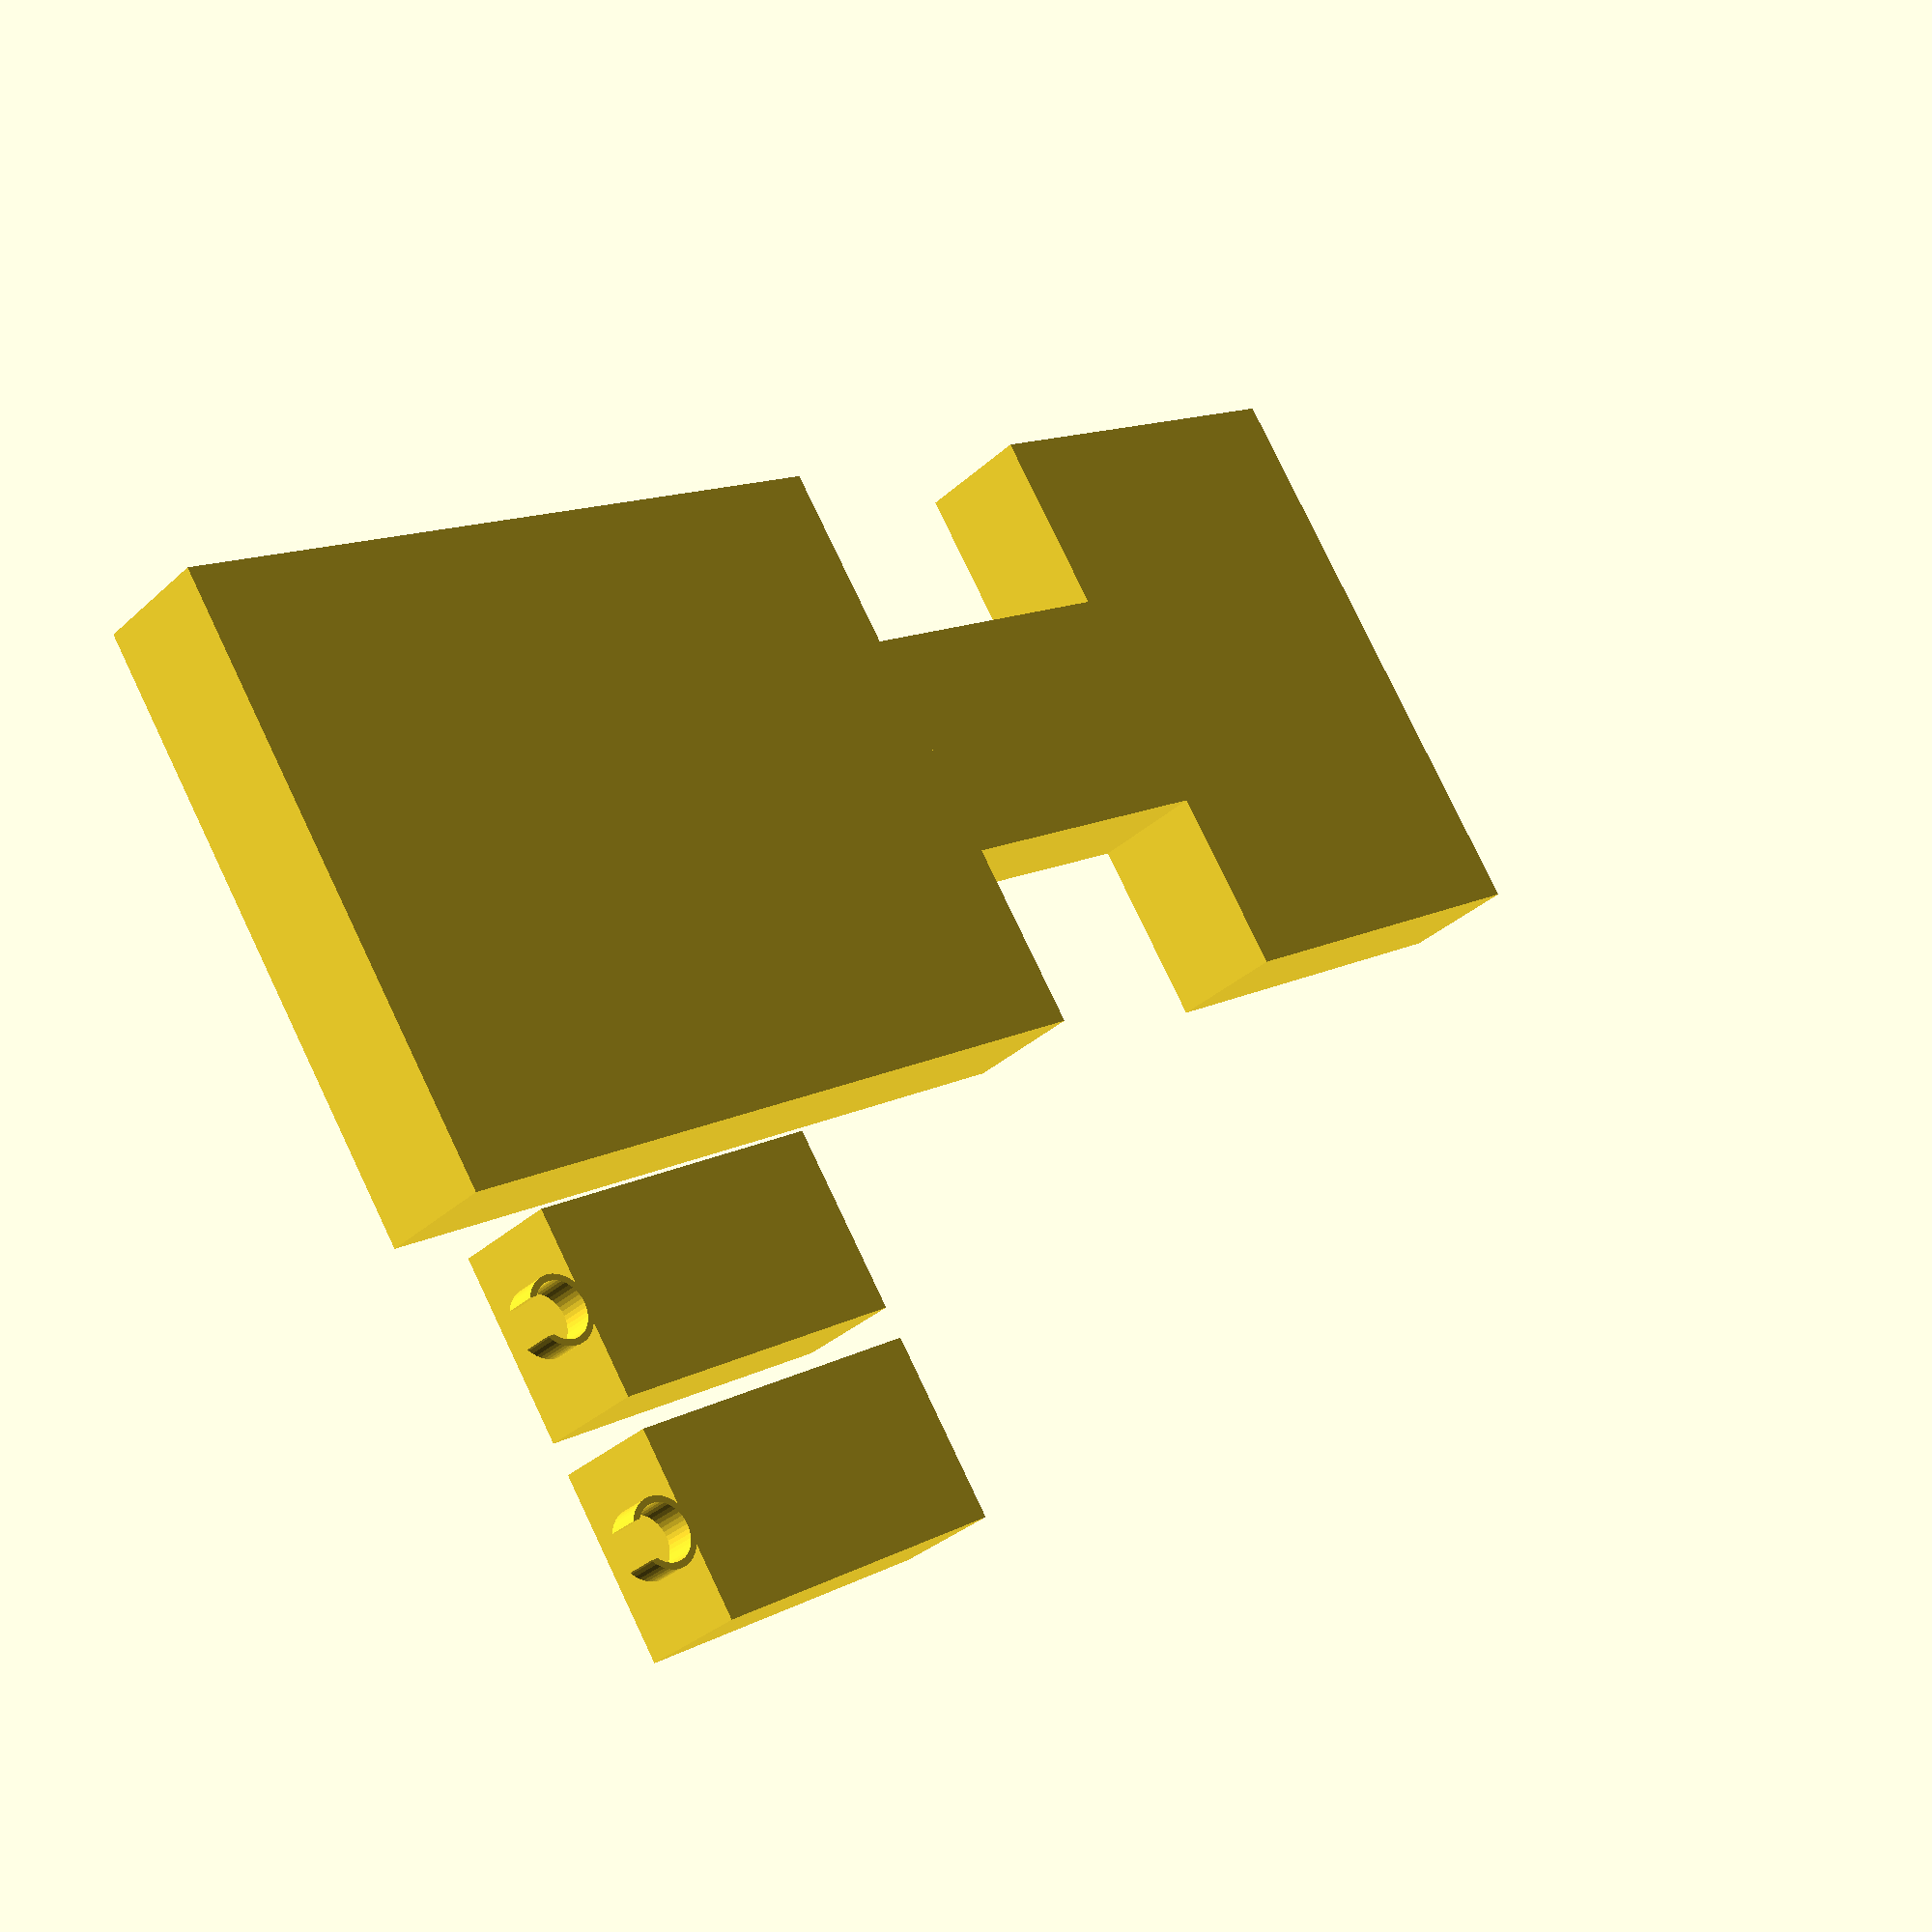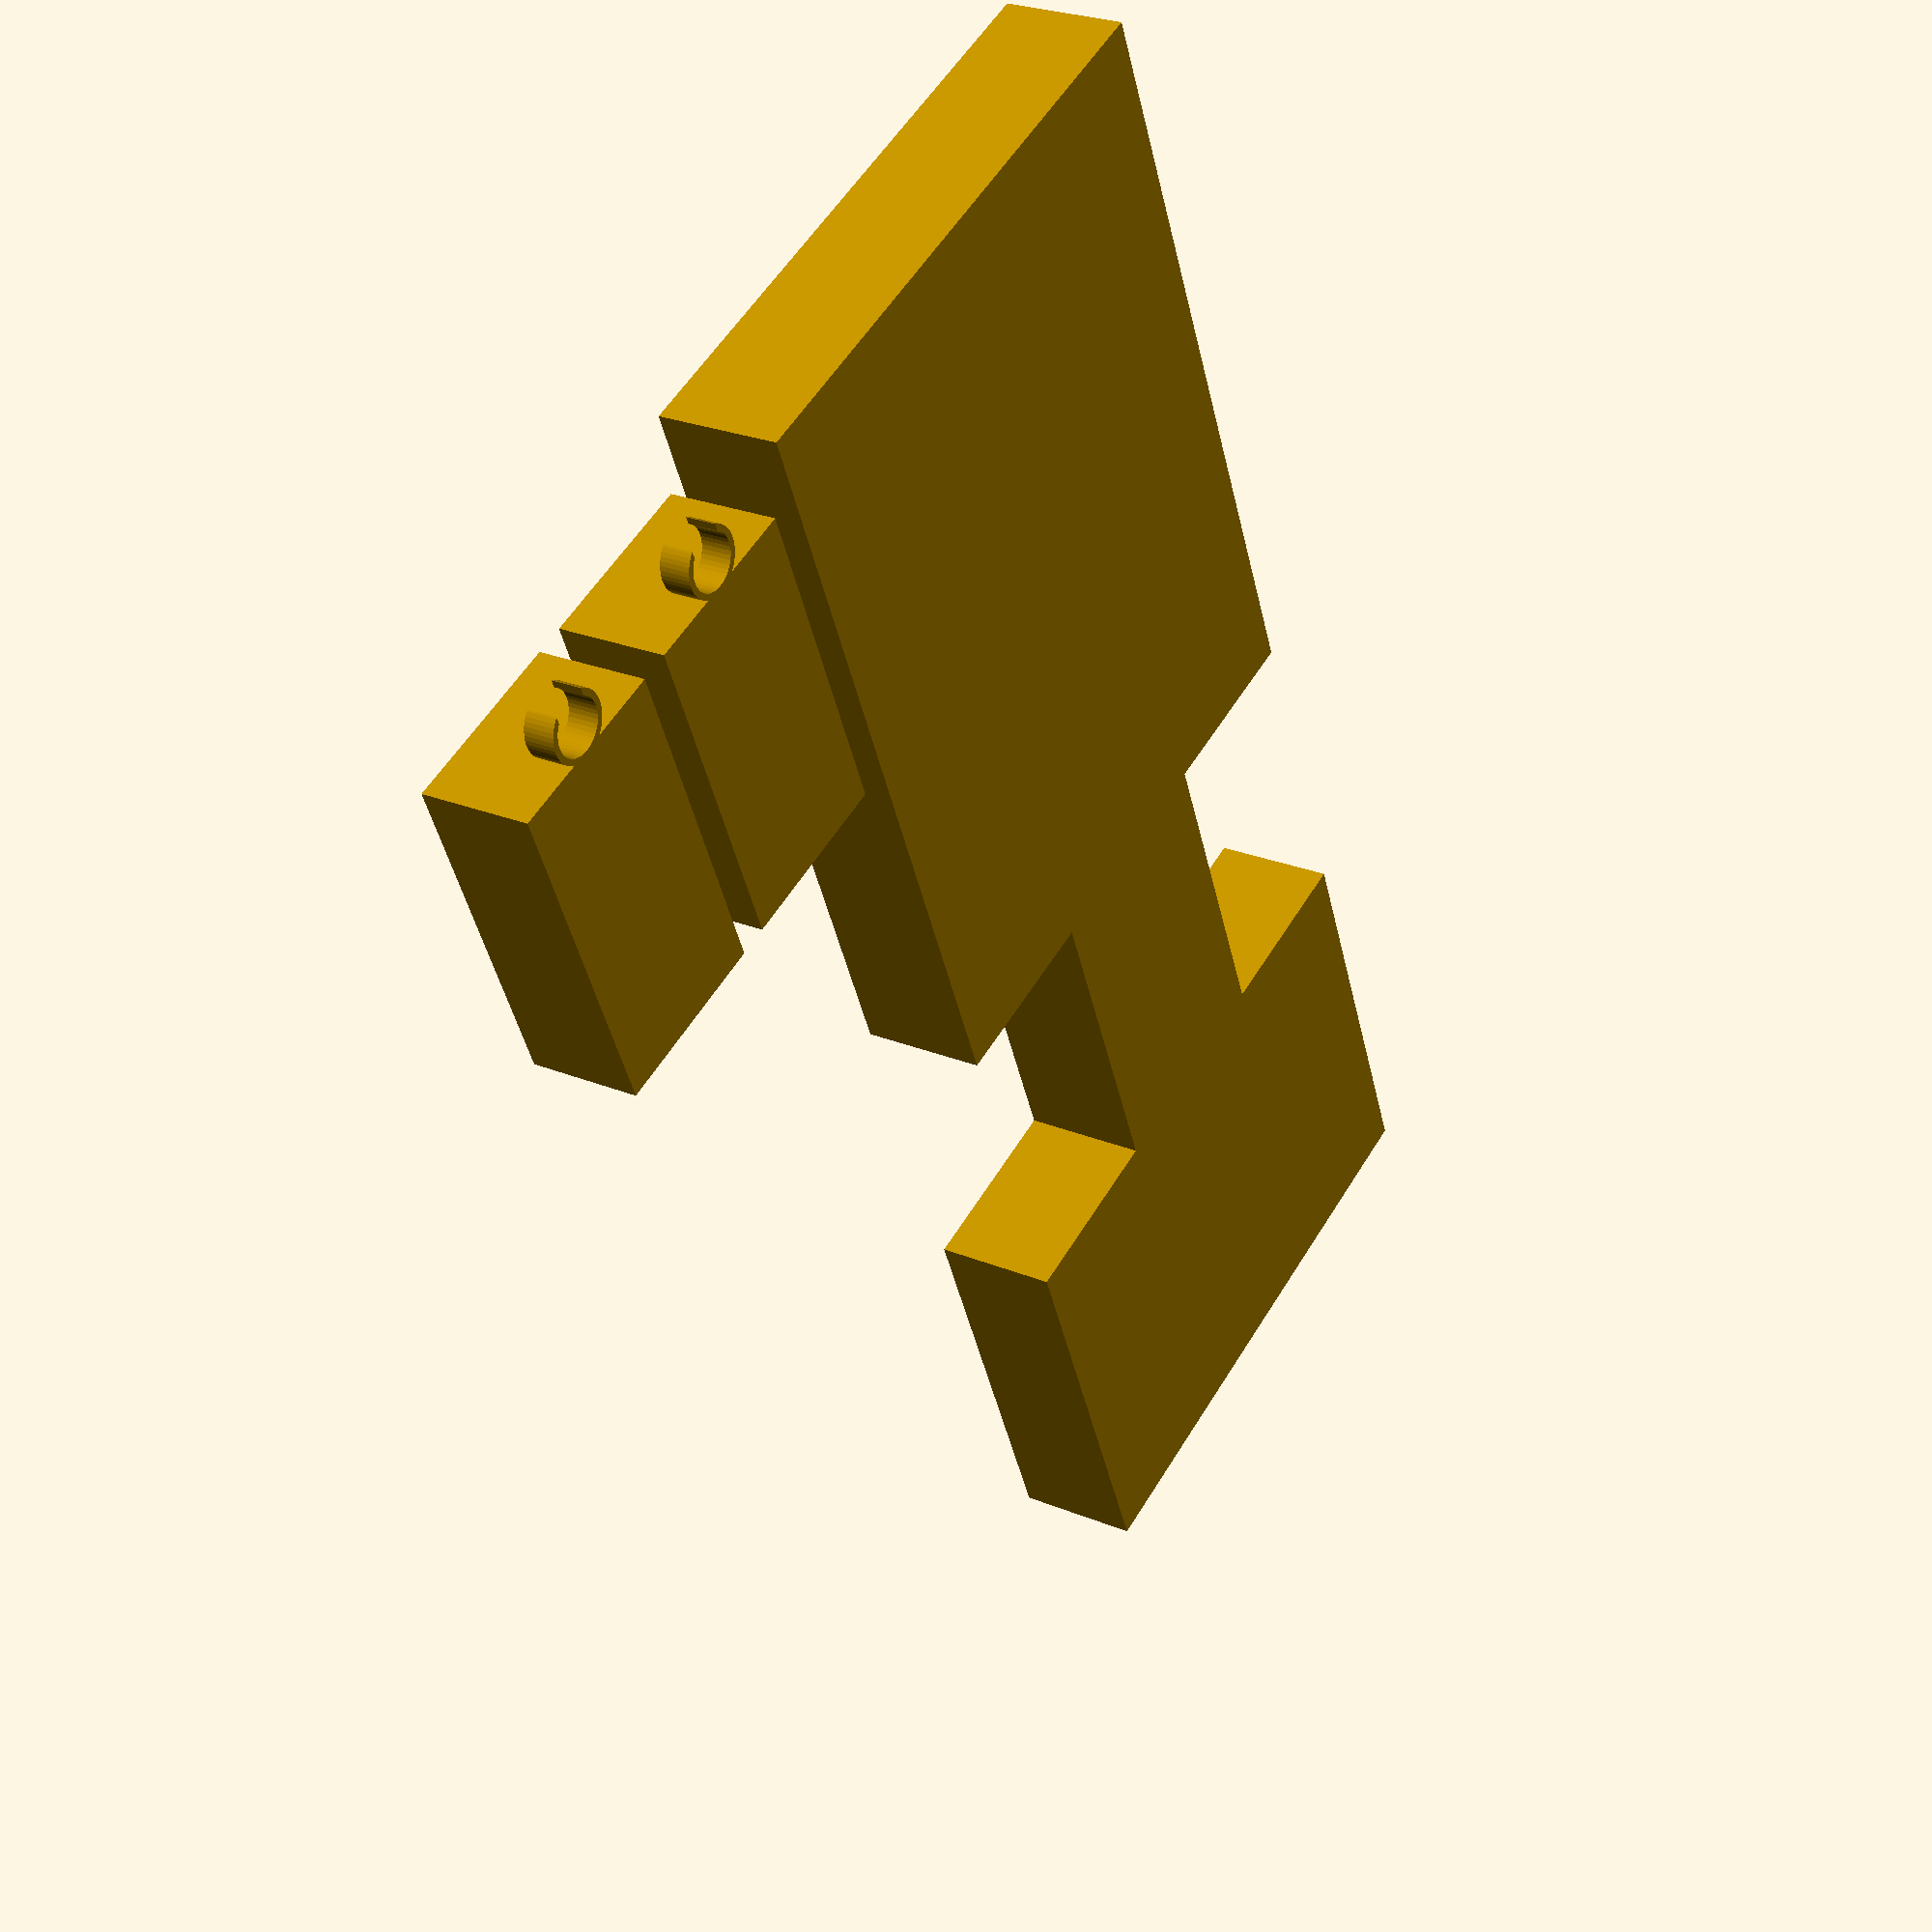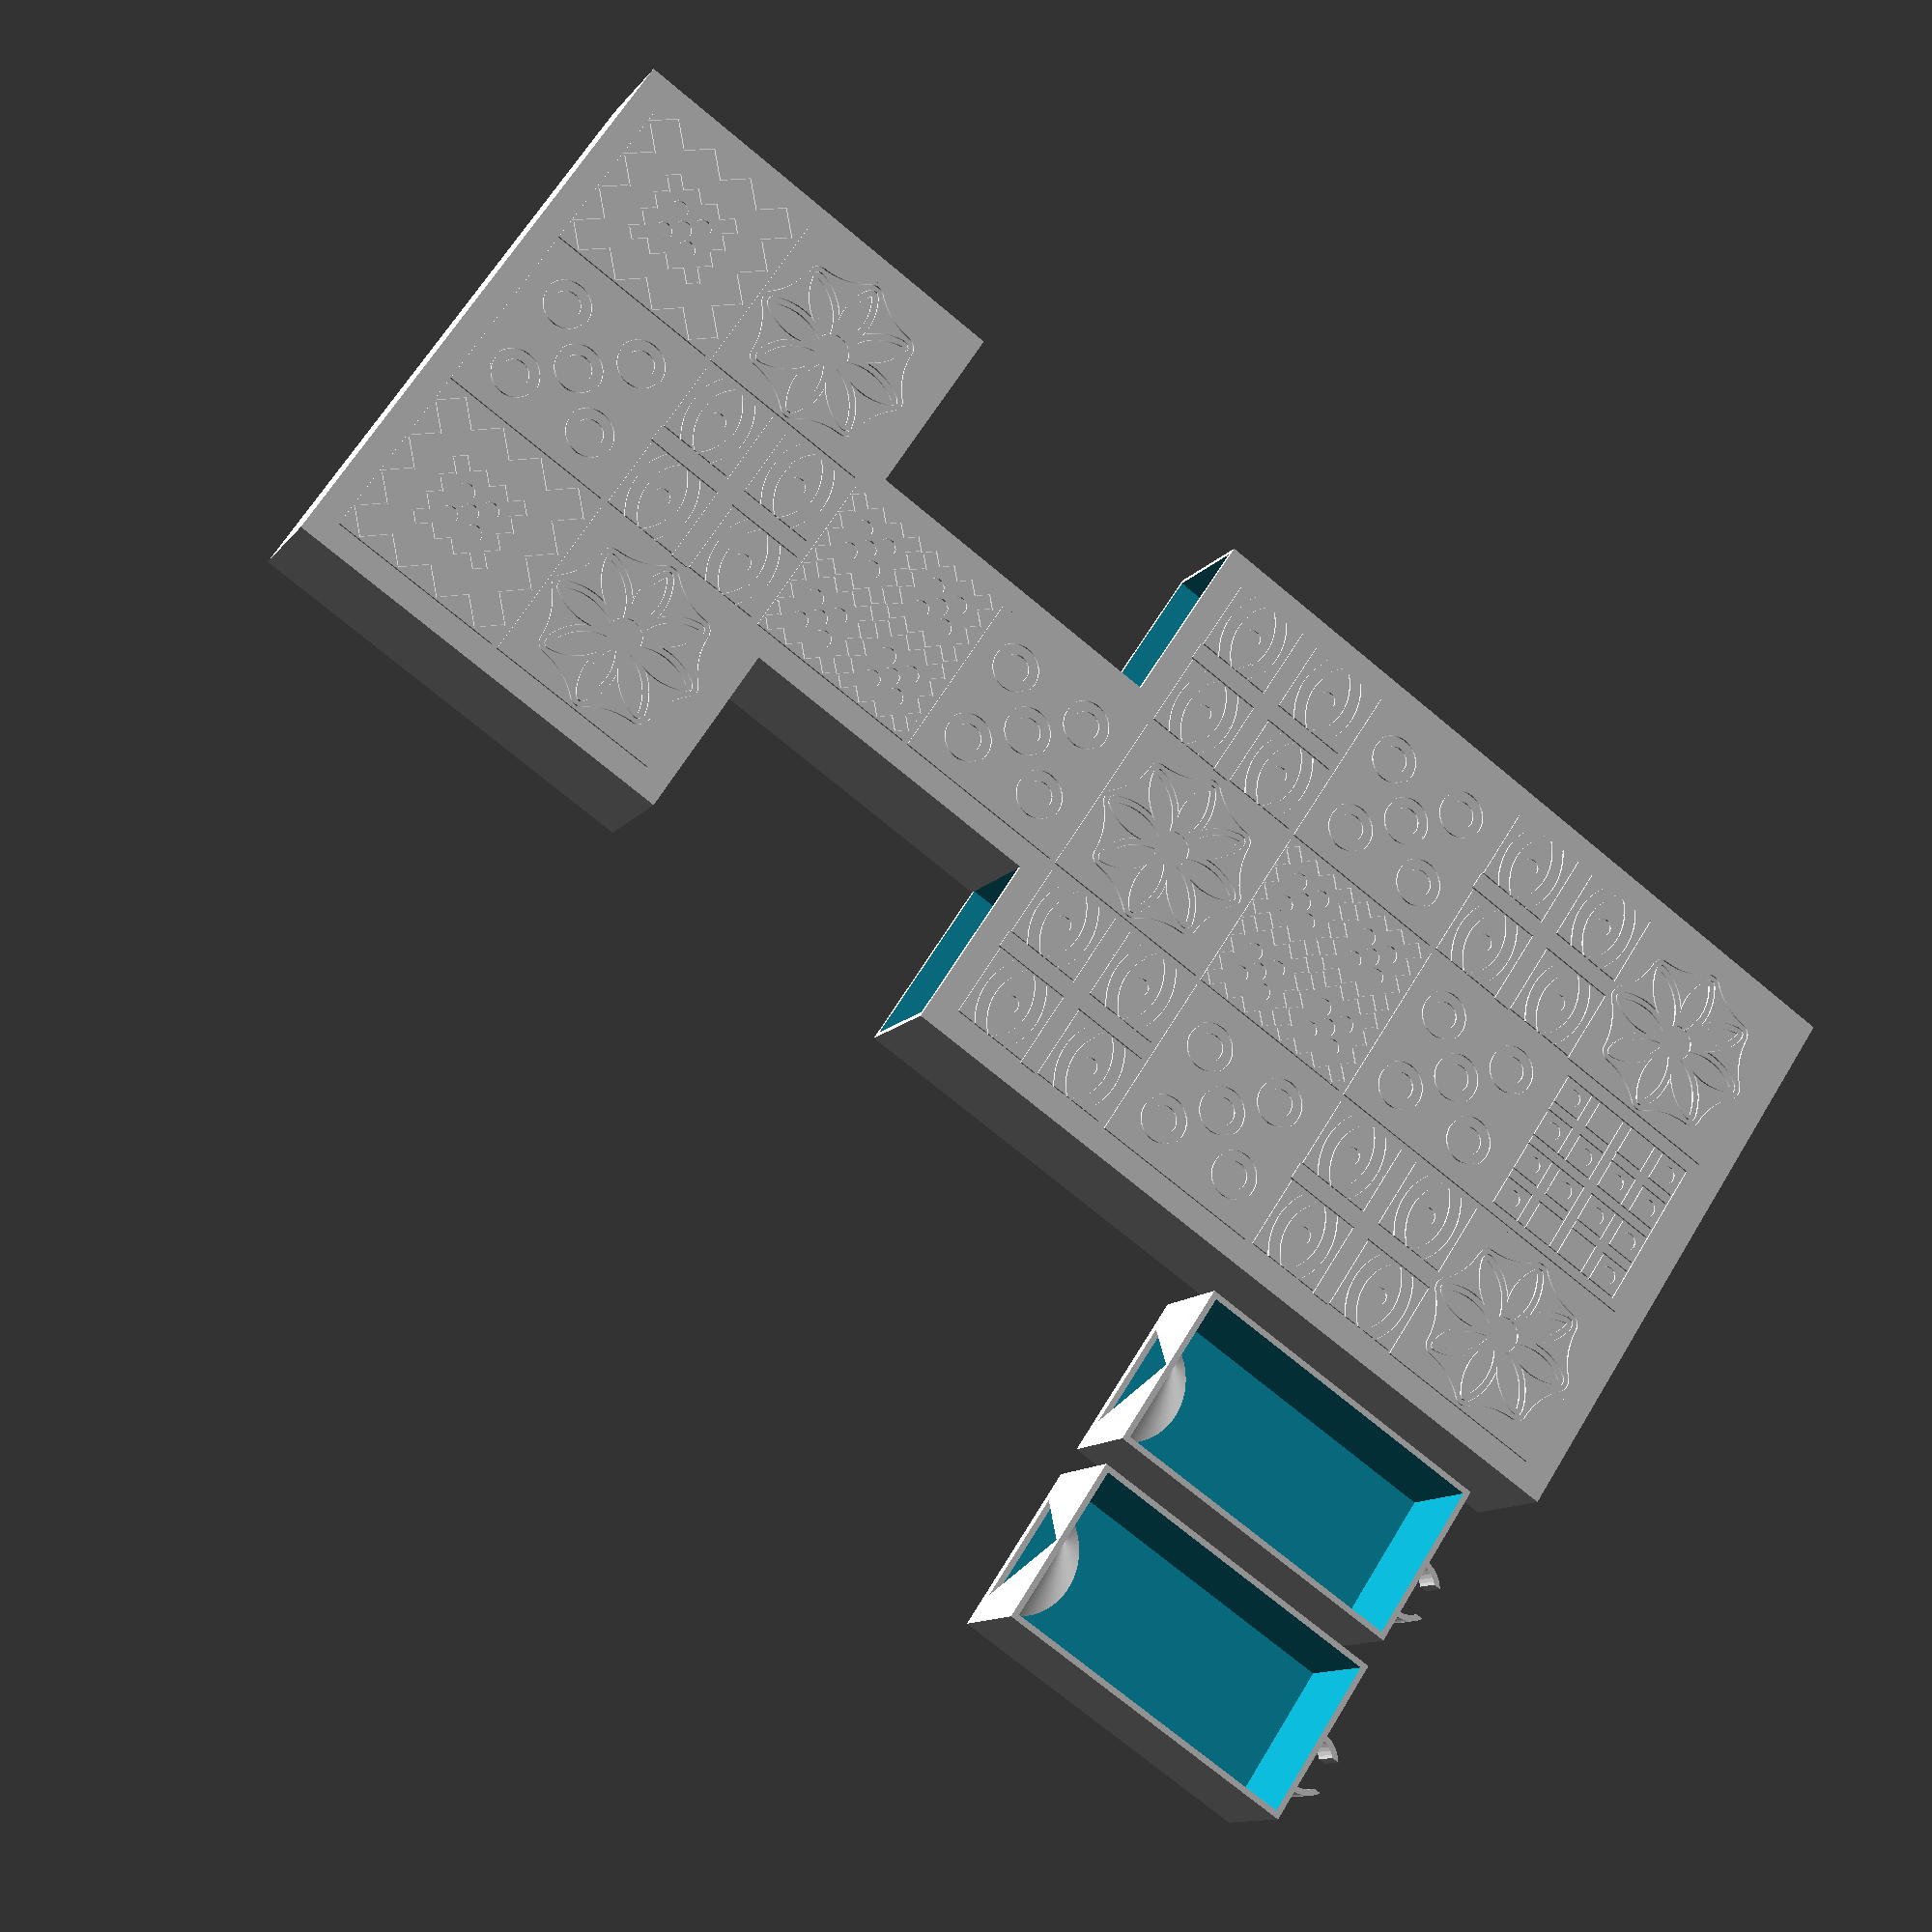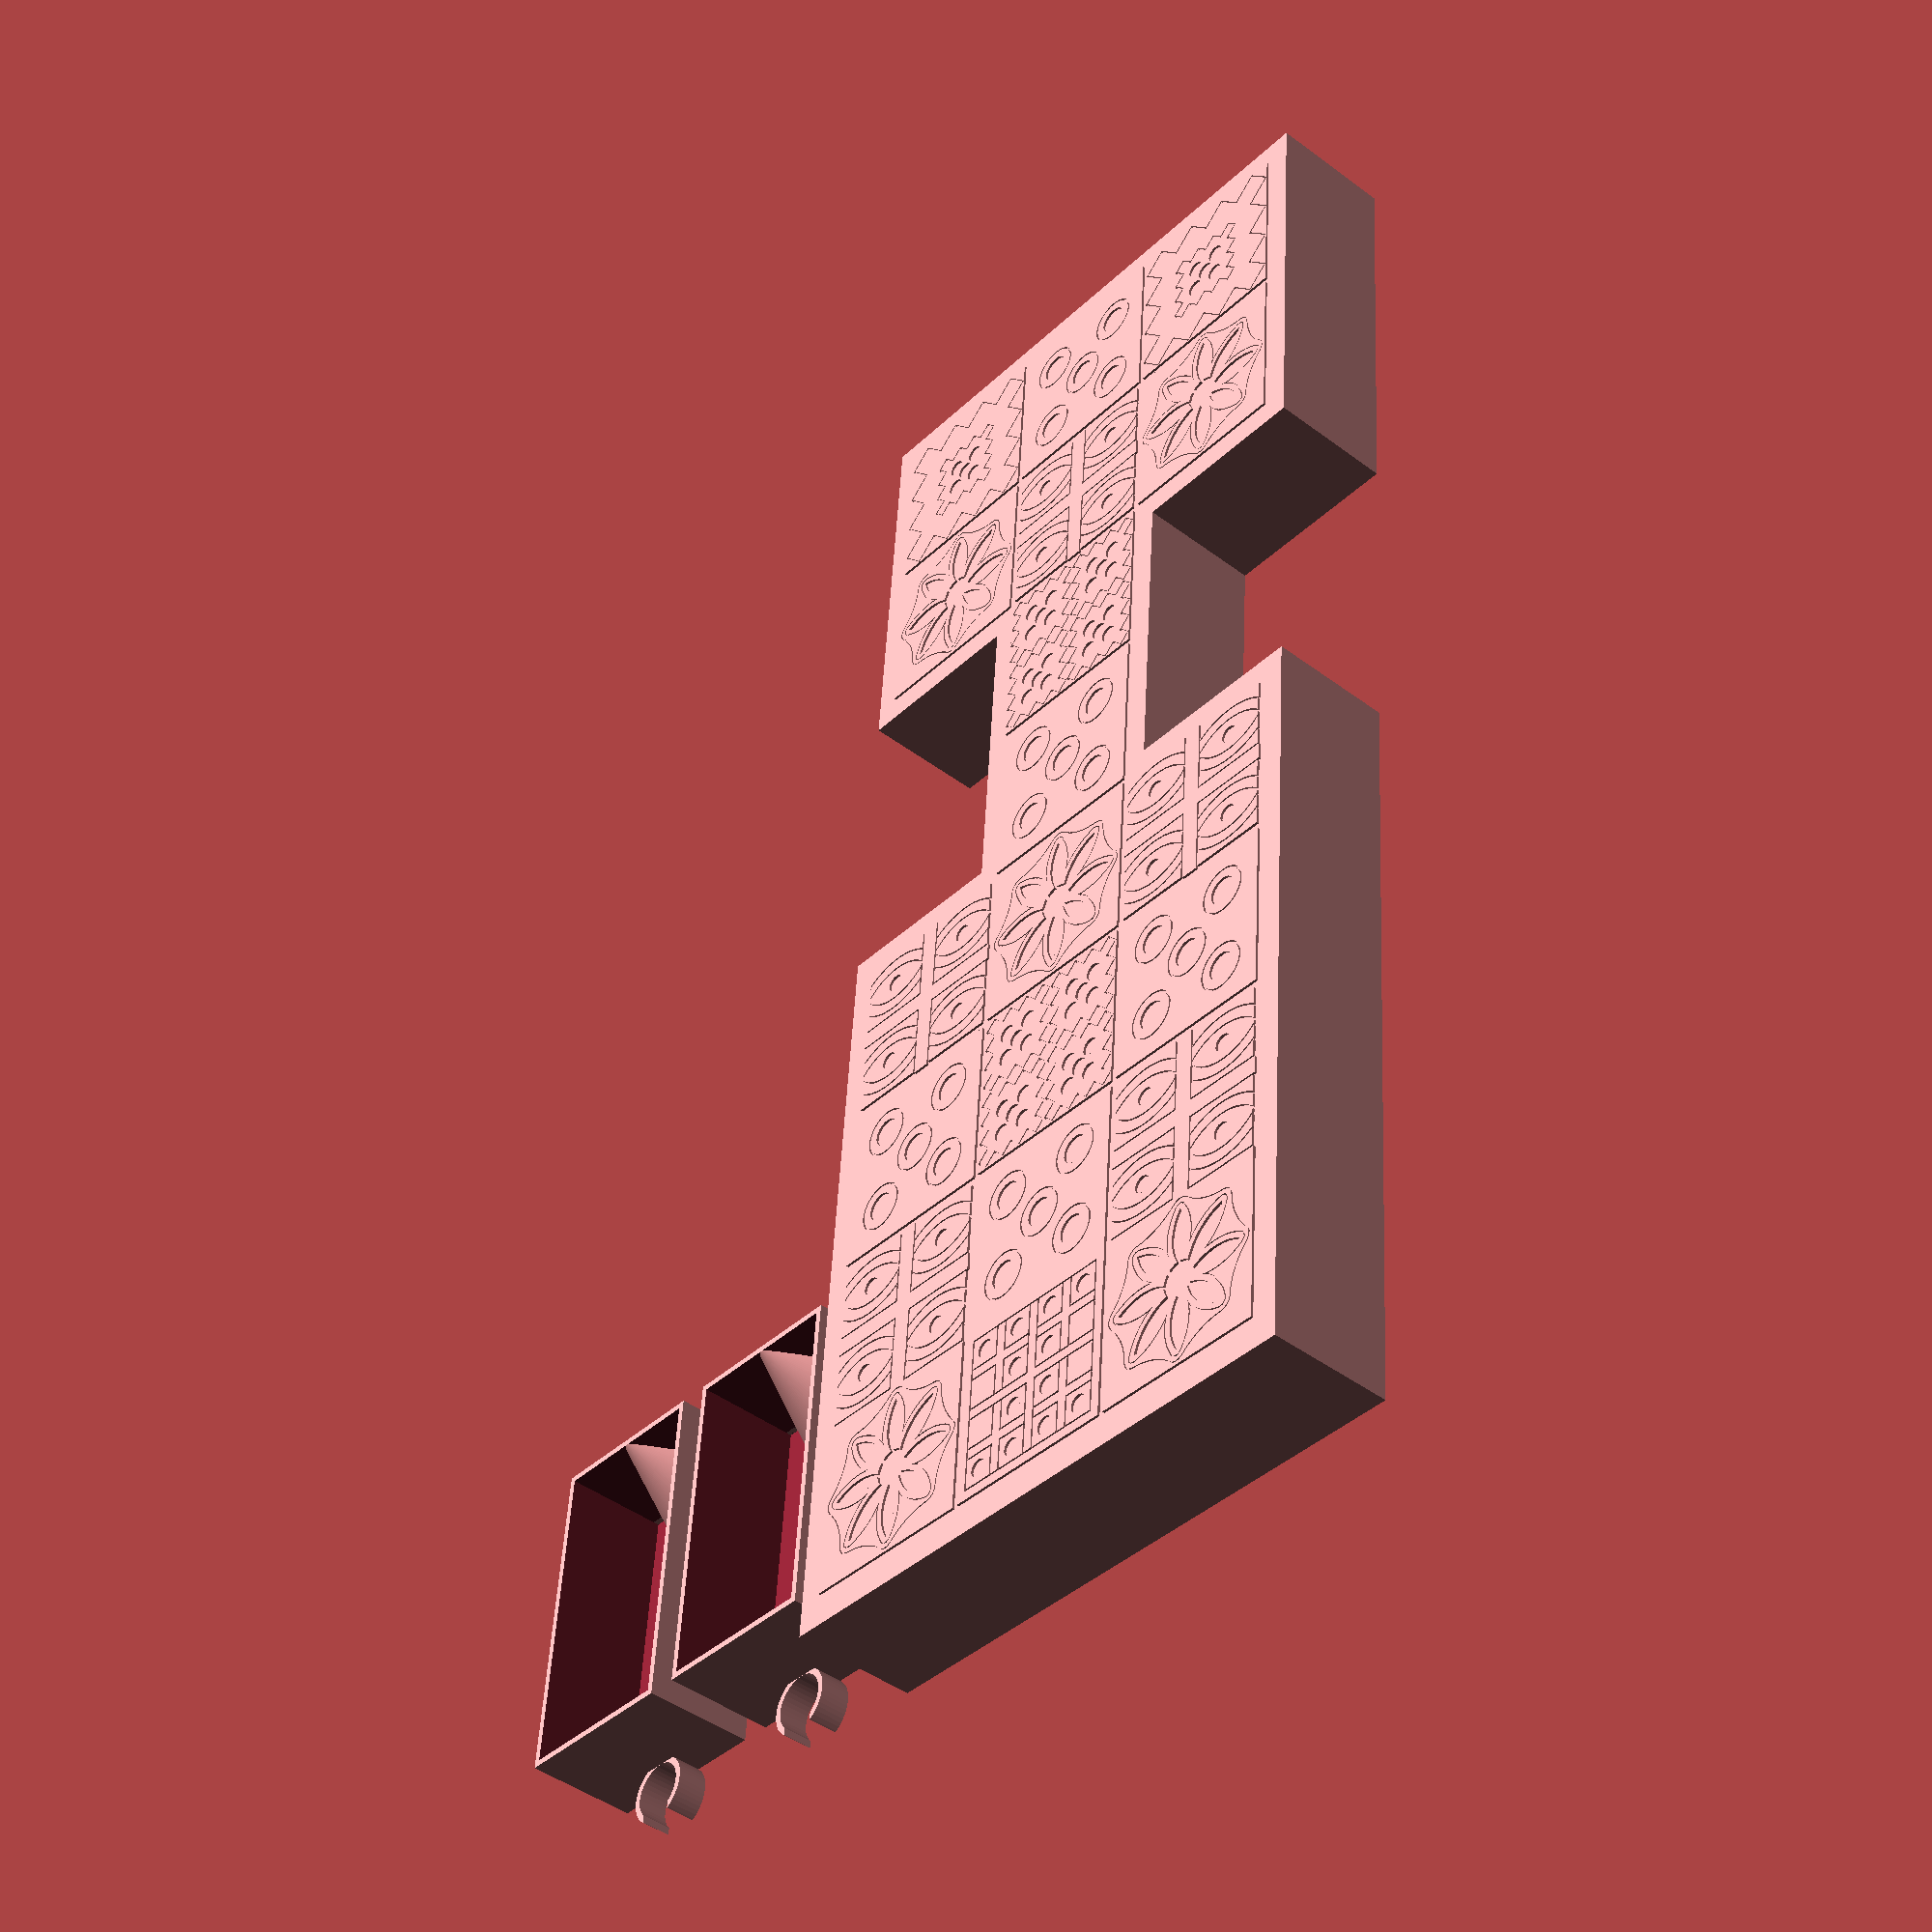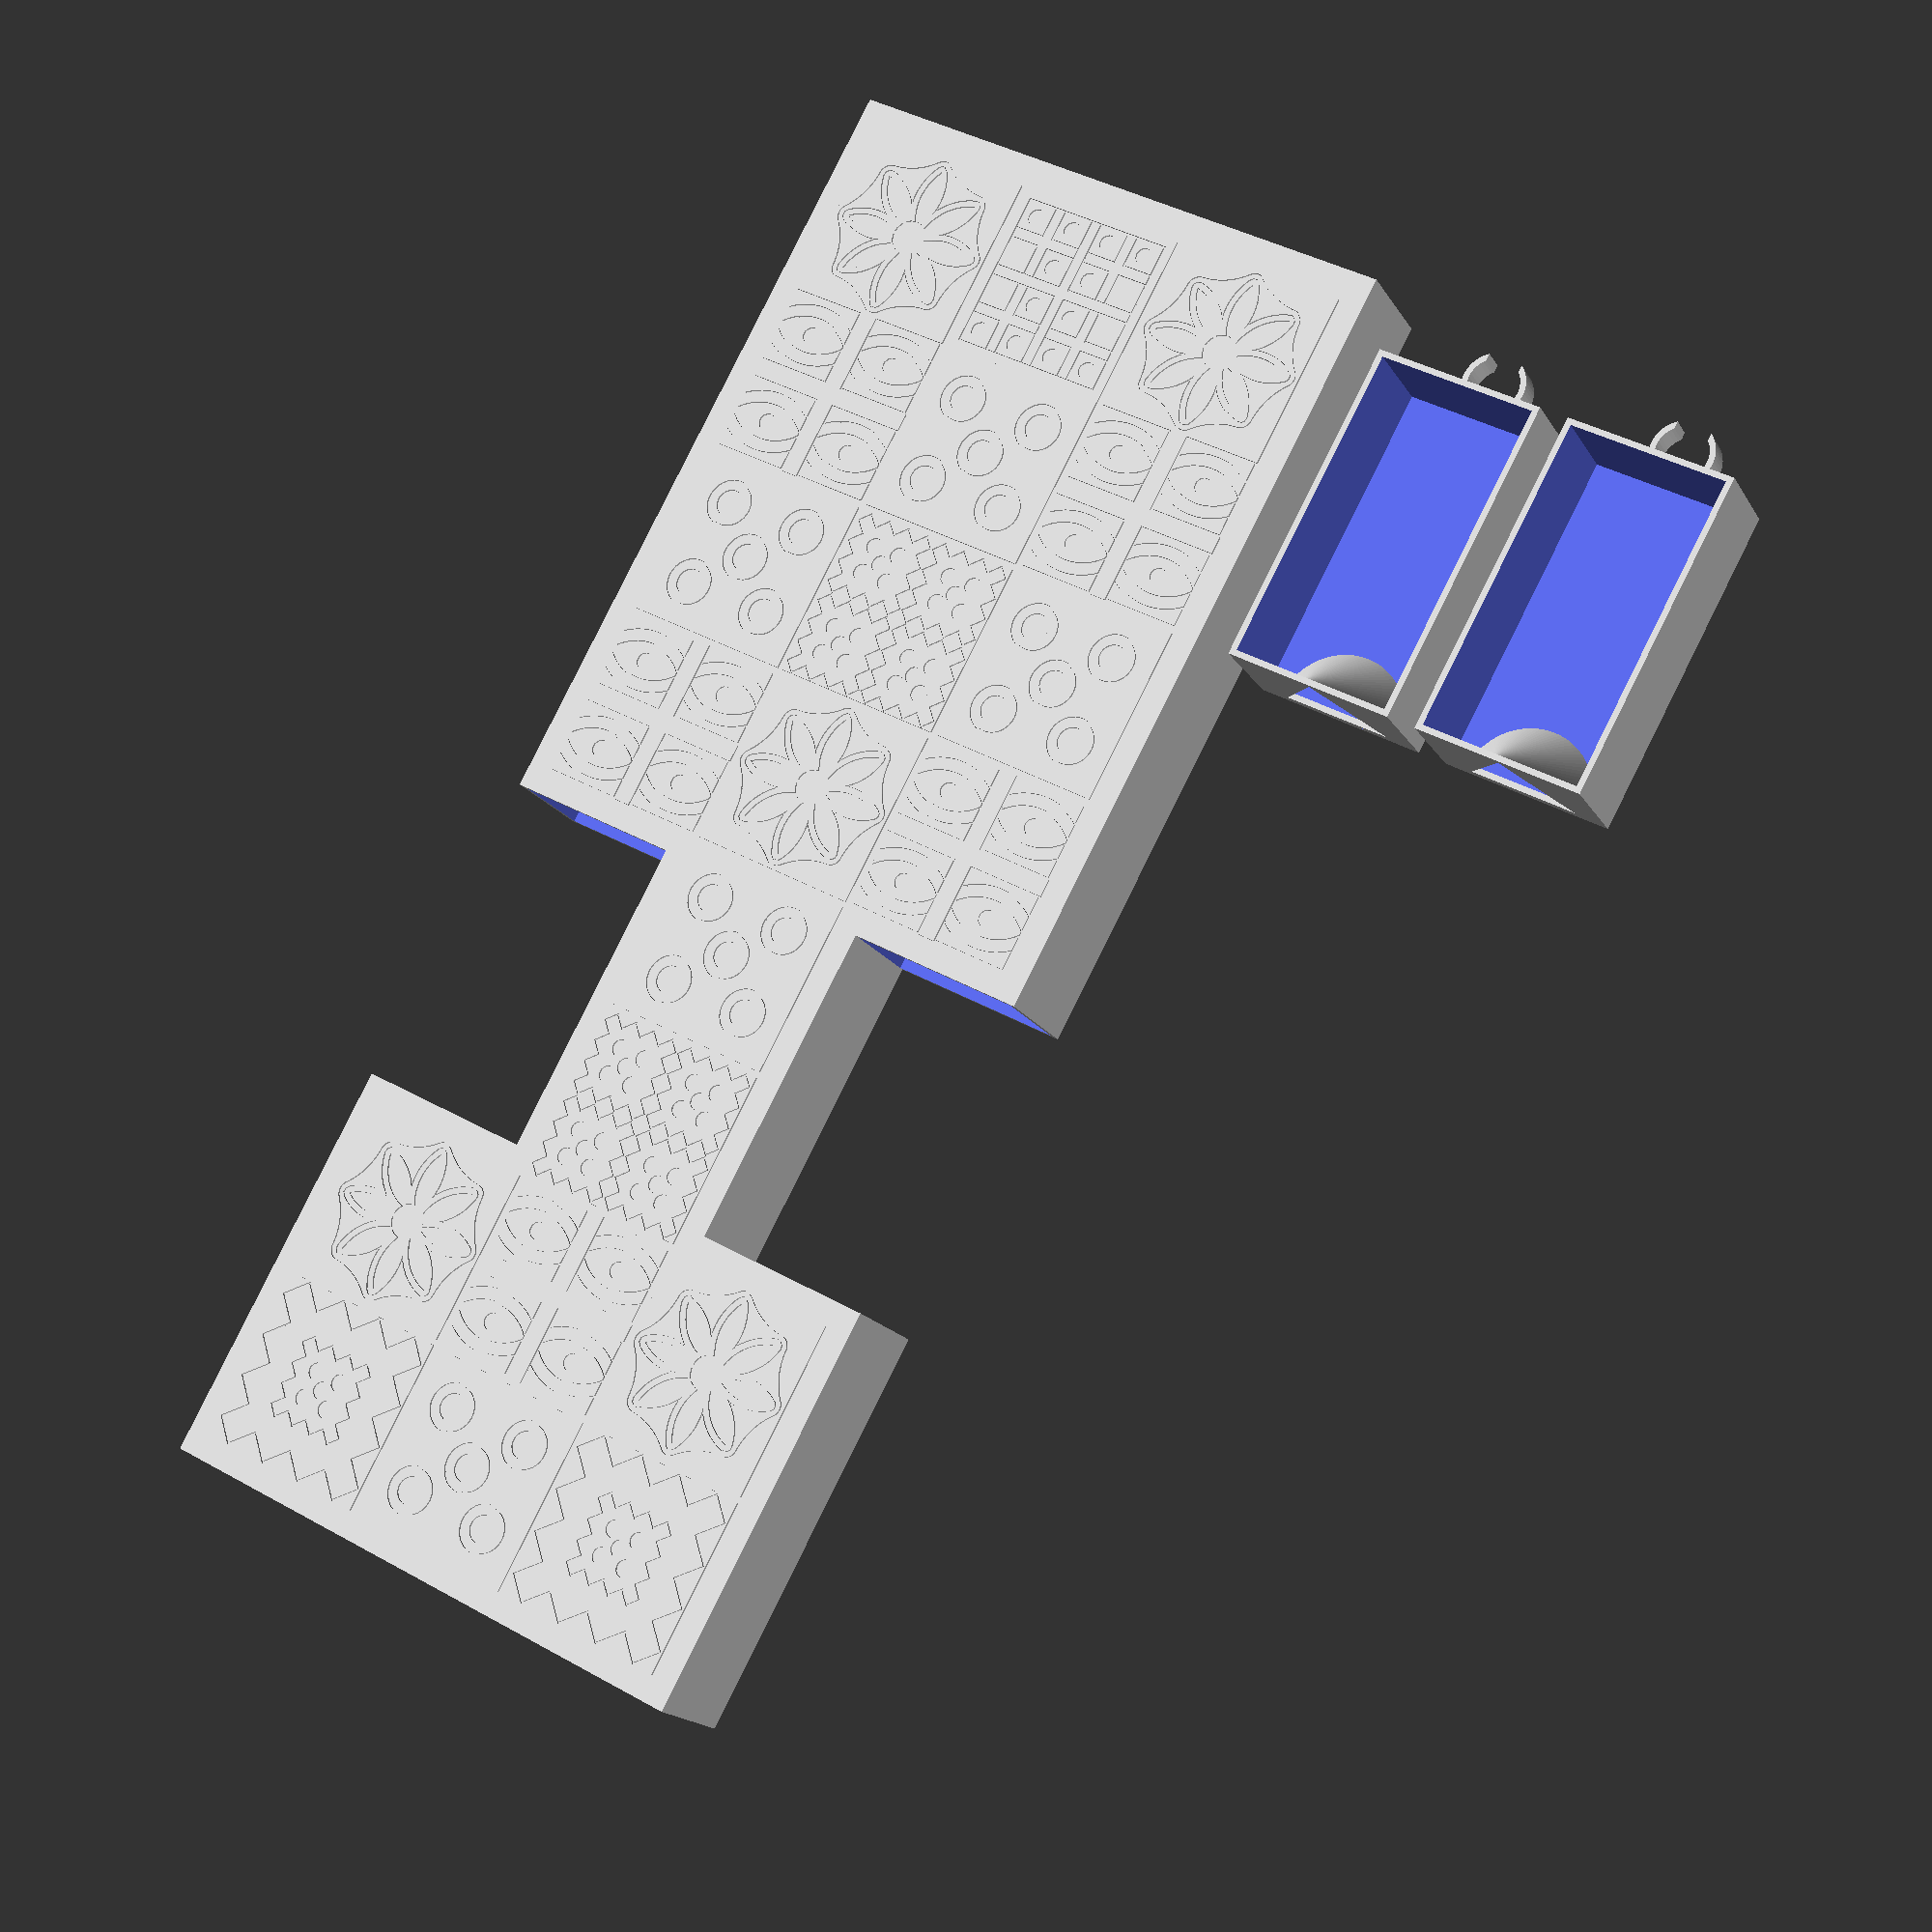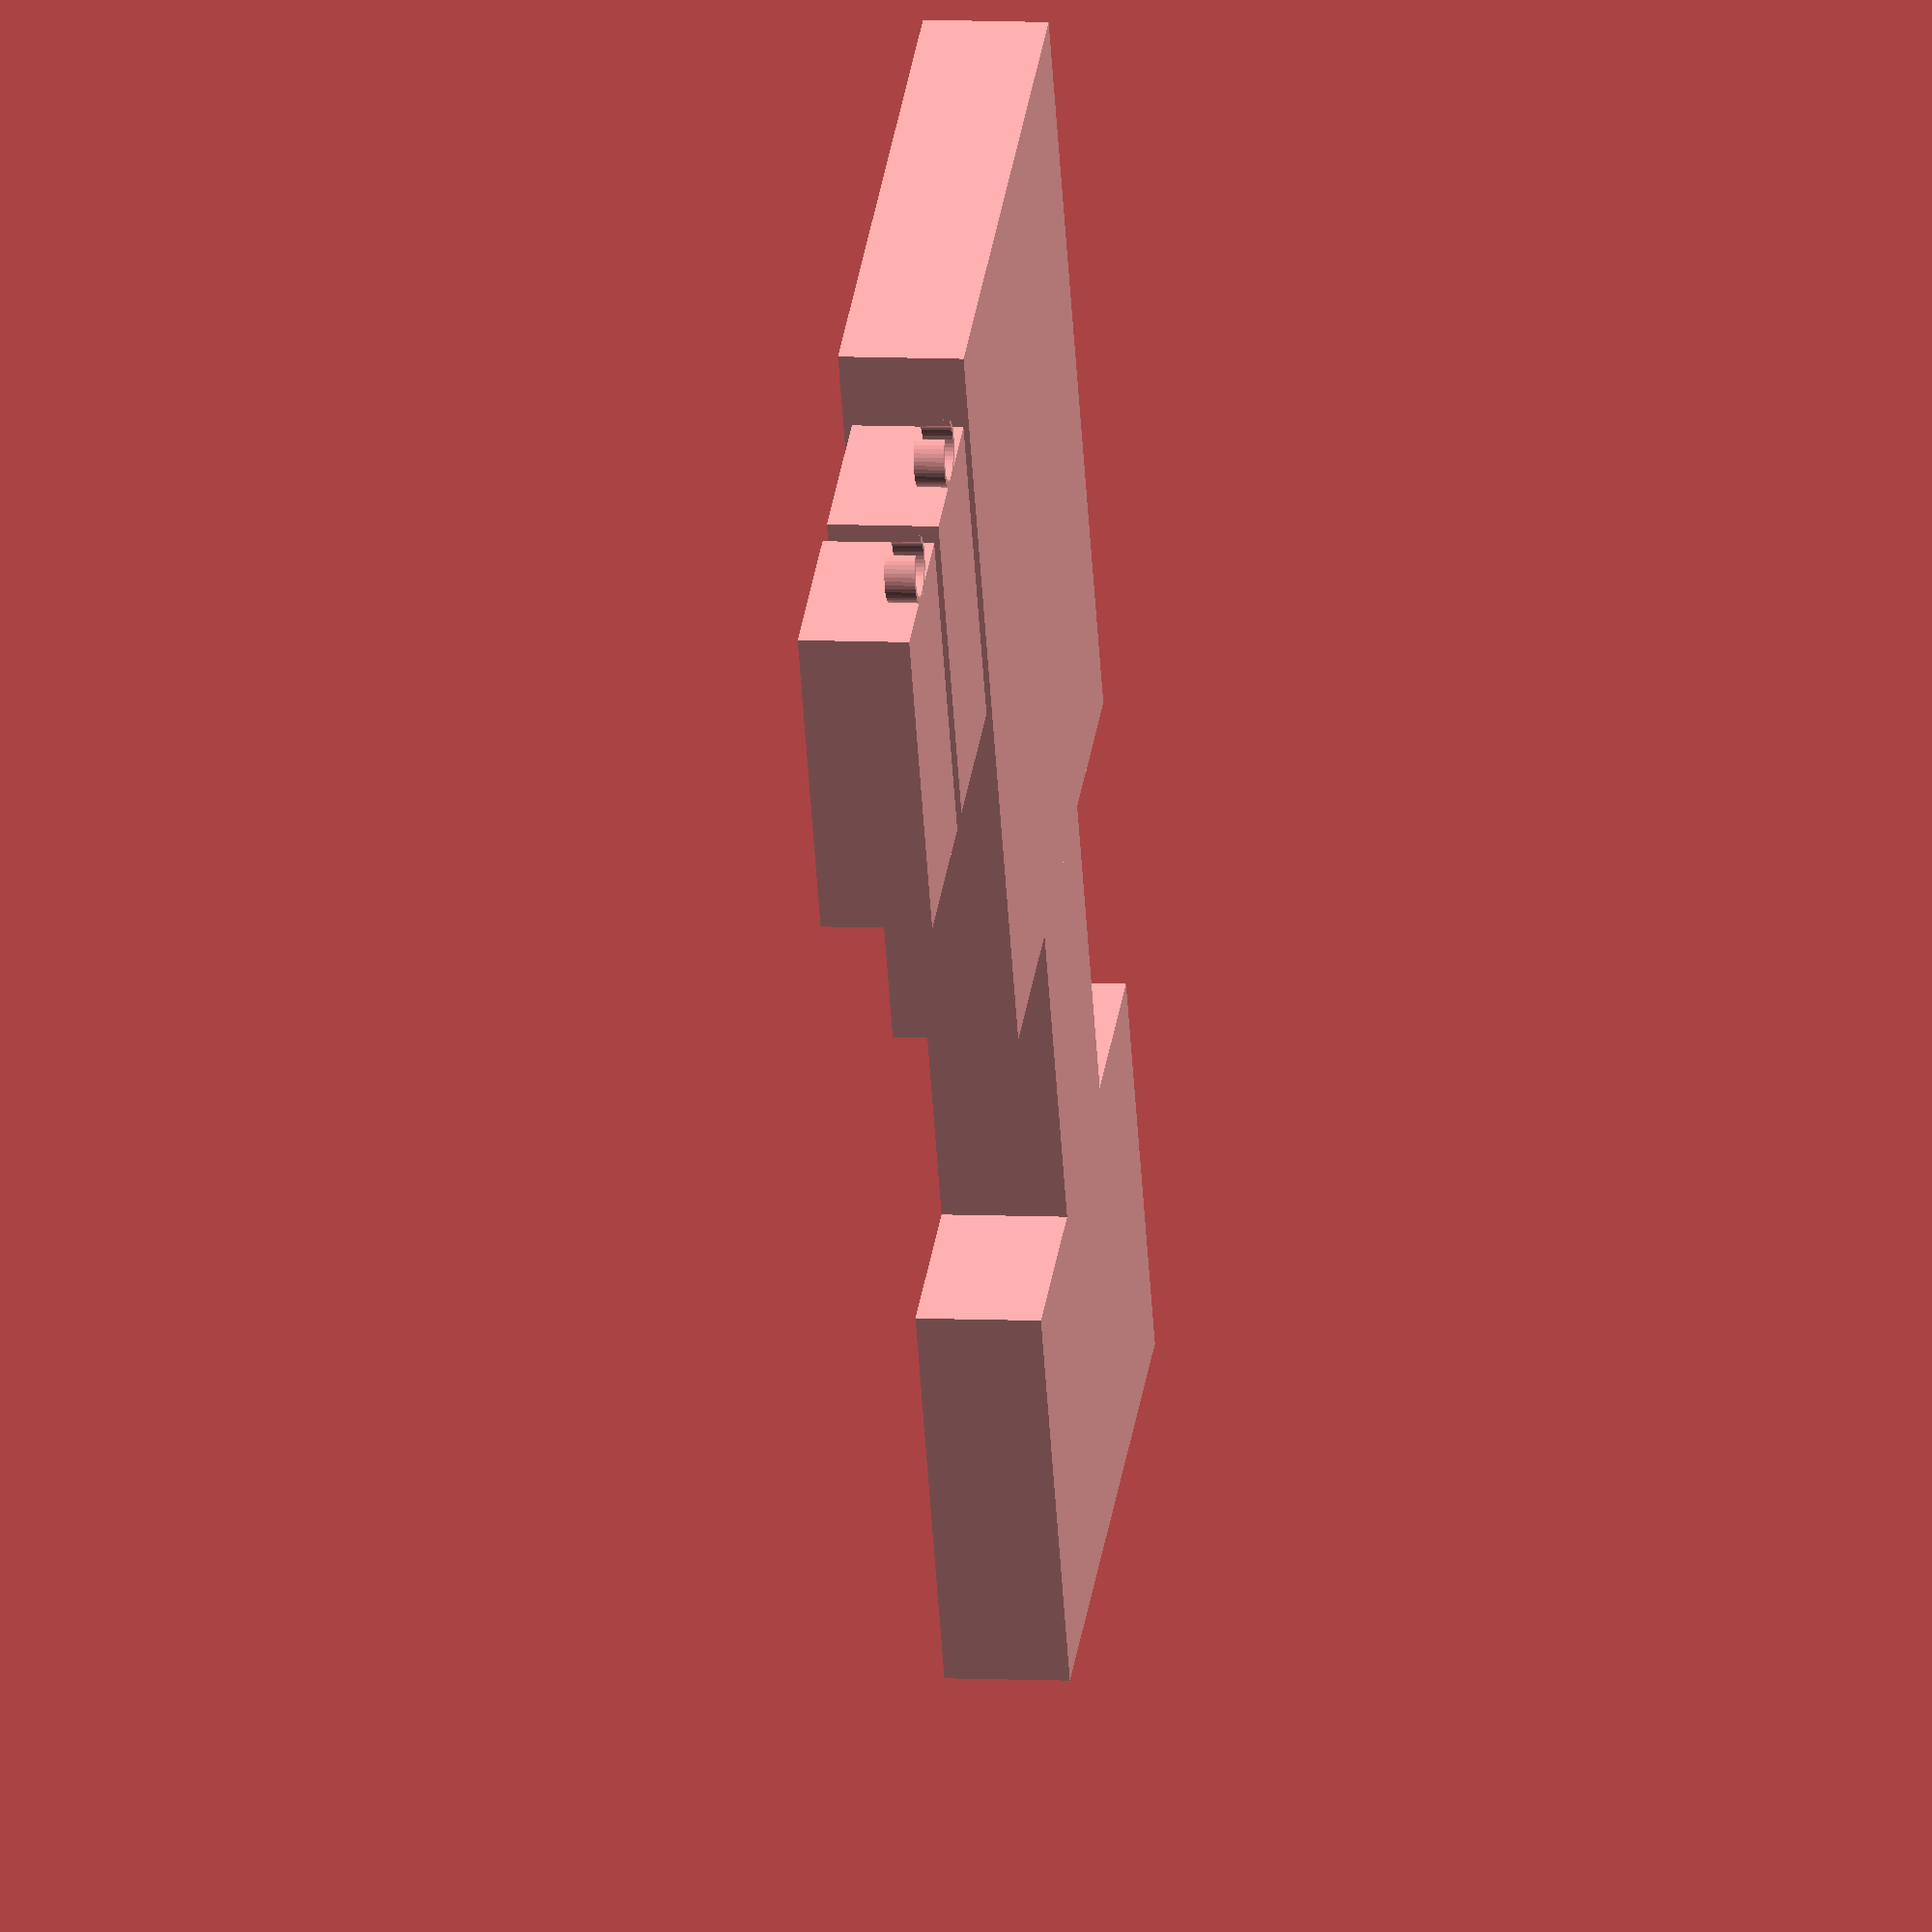
<openscad>
blocksize = 30; //Size of the squares.
spacing = 1; //Spacing between the squares.
relief = 0.4; //Height of the pattern of the squares.
d4_rib = 20; //Rib size of the D4 dice stored in the trays (determines size of the trays).
lock_size = 10; //Size of the lock mechanism locking the trays.
lock_height = 5; //How tall the lock is. Taller makes it stiffer.
lock_opening = 6; //How wide the opening is in the lock. Smaller makes it stiffer.
lock_play = 0.2; //Play between the two components of the lock.
thickness = 1; //Thickness of the borders of the trays and board.
tile_height = 2; //Height of the playing tiles (pawns).
finger_size = 20; //Size of the gap to pull the trays out.

$fs = 0.7;
$fa = 1;

//Calculations and play.
d4_height = d4_rib / 3 * sqrt(6) + 1; //1mm play.
tray_height = d4_height + thickness;
tray_gap_height = tray_height + 0.3; //0.3mm play.
height = tray_gap_height + thickness * 2;
border = tile_height + spacing * 2 + 0.3; //0.3mm play.
big_x = 4 * blocksize + 3 * spacing + 2 * border;
gap_x = 2 * blocksize + 3 * spacing - 2 * border;
board_y = 3 * blocksize + 2 * spacing + 2 * border;
tray_gap_width = blocksize + spacing - thickness;
tray_width = tray_gap_width - 0.4; //0.4mm play.
lock_radius = (lock_size - thickness) / 2;

//Game board.
difference() {
	union() {
		cube([big_x, board_y, height]);
		translate([big_x, blocksize + spacing, 0]) {
			cube([gap_x, blocksize + 2 * border, height]);
		}
		translate([big_x + gap_x, 0, 0]) {
			cube([2 * blocksize + spacing + 2 * border, board_y, height]);
		}
	}
	//Space for trays.
	translate([big_x - gap_x - thickness - lock_size + 0.01, 0, thickness]) {
		translate([0, thickness, 0]) {
			tray_gap();
		}
		translate([0, board_y - blocksize - spacing, 0]) {
			tray_gap();
		}
	}
}

module tray_gap() {
	linear_extrude(tray_gap_height) {
		difference() {
			square([gap_x + thickness + lock_size, tray_gap_width]);
			translate([lock_size - lock_radius, tray_gap_width / 2, 0]) {
				circle(lock_radius - lock_play);
			}
			translate([0, tray_gap_width / 2 - lock_opening / 2 + lock_play, 0]) {
				square([thickness + lock_radius, lock_opening - lock_play * 2]);
			}
		}
	}
}

module tray() {
	tray_length = gap_x + thickness;
	difference() {
		cube([tray_length, tray_width, tray_height]);
		translate([thickness, thickness, thickness]) {
			difference() {
				cube([tray_length - thickness * 2, tray_width - thickness * 2, tray_height - thickness + 0.01]);
				translate([tray_length - thickness, tray_width / 2 - thickness, 0]) {
					cylinder(h=tray_height - thickness, r1=finger_size / 2 + thickness, r2=thickness);
				}
			}
		}
		translate([tray_length, tray_width / 2, thickness]) {
			cylinder(h=tray_height - thickness * 2, r1=finger_size / 2, r2=0);
		}
	}
	translate([tray_length - thickness, 0, thickness]) {
		cube([thickness, tray_width, thickness]); //Lip to catch the finger on.
	}
	//The lock clip.
	translate([-lock_radius, tray_width / 2, 0]) {
		linear_extrude(lock_height) {
			difference() {
				circle(lock_radius + thickness);
				circle(lock_radius);
				translate([-lock_radius - thickness, -lock_opening / 2, 0]) {
					square([thickness + lock_radius, lock_opening]);
				}
			}
		}
	}
}

//Squares.
translate([border, border, height]) {
	//Bottom row.
	translate([spacing, 0, 0]) {
		rosetta();
	}
	translate([blocksize + spacing, 0, 0]) {
		eyes();
	}
	translate([blocksize * 2 + spacing * 2, 0, 0]) {
		circles();
	}
	translate([blocksize * 3 + spacing * 3, 0, 0]) {
		eyes();
	}
	translate([blocksize * 6 + spacing * 6, 0, 0]) {
		rosetta();
	}
	translate([blocksize * 7 + spacing * 7, 0, 0]) {
		sawtoothbig();
	}
	//Middle row.
	translate([0, blocksize + spacing, 0]) {
		translate([spacing, 0, 0]) {
			squares();
		}
		translate([blocksize + spacing, 0, 0]) {
			circles();
		}
		translate([blocksize * 2 + spacing * 2, 0, 0]) {
			sawtooths();
		}
		translate([blocksize * 3 + spacing * 3, 0, 0]) {
			rosetta();
		}
		translate([blocksize * 4 + spacing * 4, 0, 0]) {
			circles();
		}
		translate([blocksize * 5 + spacing * 5, 0, 0]) {
			sawtooths();
		}
		translate([blocksize * 6 + spacing * 6, 0, 0]) {
			eyes();
		}
		translate([blocksize * 7 + spacing * 7, 0, 0]) {
			circles();
		}
	}
	//Top row.
	translate([0, blocksize * 2 + spacing * 2, 0]) {
		translate([spacing, 0, 0]) {
			rosetta();
		}
		translate([blocksize + spacing, 0, 0]) {
			eyes();
		}
		translate([blocksize * 2 + spacing * 2, 0, 0]) {
			circles();
		}
		translate([blocksize * 3 + spacing * 3, 0, 0]) {
			eyes();
		}
		translate([blocksize * 6 + spacing * 6, 0, 0]) {
			rosetta();
		}
		translate([blocksize * 7 + spacing * 7, 0, 0]) {
			sawtoothbig();
		}
	}
}

module rosetta() {
	linear_extrude(relief) {
		difference() {
			square(blocksize);
			translate([blocksize / 2, blocksize / 2, 0]) {
				circle(blocksize * 0.1); //Core.
				rosetta_petals();
				difference() { //First bordering, surrounding closely.
					offset(blocksize * 0.037) {
						rosetta_petals();
					}
					offset(blocksize * 0.03) {
						rosetta_petals();
					}
				}
				difference() { //Second bordering, surrounding loosely.
					offset(blocksize * 0.007) {
						offset(blocksize * -0.40) {
							offset(blocksize * 0.46) {
								rosetta_petals();
							}
						}
					}
					offset(blocksize * -0.40) {
						offset(blocksize * 0.46) {
							rosetta_petals();
						}
					}
				}
			}
		}
	}
}

module rosetta_petals() {
	for(a = [0 : 360 / 8 : 360 - 360 / 8]) { //8 petals.
		rotate([0, 0, a]) {
			intersection() {
				translate([blocksize * 0.25, blocksize * 0.25, 0]) {
					circle(blocksize * 0.3);
				}
				translate([blocksize * 0.25, blocksize * -0.25, 0]) {
					circle(blocksize * 0.3);
				}
			}
		}
	}
}

module circles() {
	linear_extrude(relief) {
		difference() {
			square(blocksize);	
			translate([blocksize / 2, blocksize / 2, 0]) {
				circles_circle();
			}
			translate([blocksize / 4, blocksize / 4, 0]) {
				circles_circle();
			}
			translate([blocksize * 3 / 4, blocksize / 4, 0]) {
				circles_circle();
			}
			translate([blocksize * 3 / 4, blocksize * 3 / 4, 0]) {
				circles_circle();
			}
			translate([blocksize / 4, blocksize * 3 / 4, 0]) {
				circles_circle();
			}
		}
	}
}

module circles_circle() {
	circle(blocksize * 0.08);
	difference() {
		circle(blocksize * 0.14);
		circle(blocksize * 0.13);
	}
}

module squares() {
	linear_extrude(relief) {
		difference() {
			square(blocksize);
			translate([blocksize * 0.05, blocksize * 0.05, 0]) {
				squares_border(blocksize * 0.9);
				squares_corner();
			}
			translate([blocksize * 0.475, blocksize * 0.525, 0]) {
				rotate([0, 0, 90]) {
					squares_corner();
				}
			}
			translate([blocksize * 0.525, blocksize * 0.475, 0]) {
				rotate([0, 0, -90]) {
					squares_corner();
				}
			}
			translate([blocksize * 0.95, blocksize * 0.95, 0]) {
				rotate([0, 0, 180]) {
					squares_corner();
				}
			}
		}
	}
}

module squares_corner() {
	squares_border(blocksize * 0.425);
	squares_border(blocksize * 0.1875);
	translate([blocksize * 0.09375, blocksize * 0.09375, 0]) {
		circle(r = blocksize * 0.05);
	}
	translate([blocksize * 0.2375, 0, 0]) {
		squares_border(blocksize * 0.1875);
	}
	translate([0, blocksize * 0.2375, 0]) {
		translate([blocksize * 0.09375, blocksize * 0.09375, 0]) {
			circle(r = blocksize * 0.05);
		}
		squares_border(blocksize * 0.1875);
	}
	translate([blocksize * 0.2375, blocksize * 0.2375, 0]) {
		translate([blocksize * 0.09375, blocksize * 0.09375, 0]) {
			circle(r = blocksize * 0.05);
		}
		squares_border(blocksize * 0.1875);
	}
}

module squares_border(size) {
	difference() {
		square(size);
		translate([blocksize * 0.01, blocksize * 0.01, 0]) {
			square(size - blocksize * 0.02);
		}
	}
}

module eyes() {
	linear_extrude(relief) {
		difference() {
			square(blocksize);
			eyes_eye();
			translate([blocksize * 0.55, 0, 0]) {
				eyes_eye();
			}
			translate([0, blocksize * 0.55, 0]) {
				eyes_eye();
			}
			translate([blocksize * 0.55, blocksize * 0.55, 0]) {
				eyes_eye();
			}
		}
	}
}

module eyes_eye() {
	squares_border(blocksize * 0.45);
	intersection() {
		union() {
			translate([blocksize * 0.225, blocksize * 0.225, 0]) {
				circle(blocksize * 0.05);
				difference() {
					offset(blocksize * 0.01) {
						eyes_petal();
					}
					eyes_petal();
				}
				difference() {
					offset(blocksize * 0.08) {
						eyes_petal();
					}
					offset(blocksize * 0.07) {
						eyes_petal();
					}
				}
			}
		}
		square(blocksize * 0.45);
	}
}

module eyes_petal() {
	intersection() {
		translate([blocksize * 0.2, 0, 0]) {
			circle(r = blocksize * 0.3);
		}
		translate([blocksize * -0.2, 0, 0]) {
			circle(r = blocksize * 0.3);
		}
	}
}

module sawtooths() {
	linear_extrude(relief) {
		difference() {
			square(blocksize);
			translate([blocksize / 4, blocksize / 4, 0]) {
				sawtooths_saw();
			}
			translate([blocksize * 3 / 4, blocksize / 4, 0]) {
				sawtooths_saw();
			}
			translate([blocksize * 3 / 4, blocksize * 3 / 4, 0]) {
				sawtooths_saw();
			}
			translate([blocksize / 4, blocksize * 3 / 4, 0]) {
				sawtooths_saw();
			}
		}
	}
}

module sawtooths_saw() {
	difference() {
		sawtooths_shape(blocksize * 0.5);
		offset(delta=blocksize * -0.01) {
			sawtooths_shape(blocksize * 0.5);
		}
	}
	circle(blocksize * 0.05);
	translate([blocksize * -0.08, blocksize * -0.08, 0]) {
		circle(blocksize * 0.05);
	}
	translate([blocksize * 0.08, blocksize * -0.08, 0]) {
		circle(blocksize * 0.05);
	}
	translate([blocksize * 0.08, blocksize * 0.08, 0]) {
		circle(blocksize * 0.05);
	}
	translate([blocksize * -0.08, blocksize * 0.08, 0]) {
		circle(blocksize * 0.05);
	}
}

module sawtooths_shape(size) {
	rotate([0, 0, 45]) {
		square([size * sqrt(2) * 7 / 8, size * sqrt(2) / 8], center=true);
		square([size * sqrt(2) * 3 / 8, size * sqrt(2) * 5 / 8], center=true);
		square([size * sqrt(2) * 5 / 8, size * sqrt(2) * 3 / 8], center=true);
		square([size * sqrt(2) / 8, size * sqrt(2) * 7 / 8], center=true);
	}
}

module sawtoothbig() {
	linear_extrude(relief) {
		difference() {
			square(blocksize);
			translate([blocksize / 2, blocksize / 2, 0]) {
				difference() {
					sawtooths_shape(blocksize);
					offset(delta=blocksize * -0.01) {
						sawtooths_shape(blocksize);
					}
				}
				sawtooths_saw();
			}
		}
	}
}

translate([lock_size, board_y + 5, 0]) {
	tray();
}
translate([lock_size, board_y + tray_width + 10, 0]) {
	tray();
}
</openscad>
<views>
elev=33.3 azim=213.7 roll=140.8 proj=p view=wireframe
elev=334.3 azim=113.4 roll=123.1 proj=p view=wireframe
elev=11.6 azim=213.9 roll=337.8 proj=p view=wireframe
elev=225.3 azim=94.4 roll=130.8 proj=p view=wireframe
elev=16.7 azim=118.5 roll=20.9 proj=p view=wireframe
elev=173.2 azim=296.2 roll=81.2 proj=o view=solid
</views>
